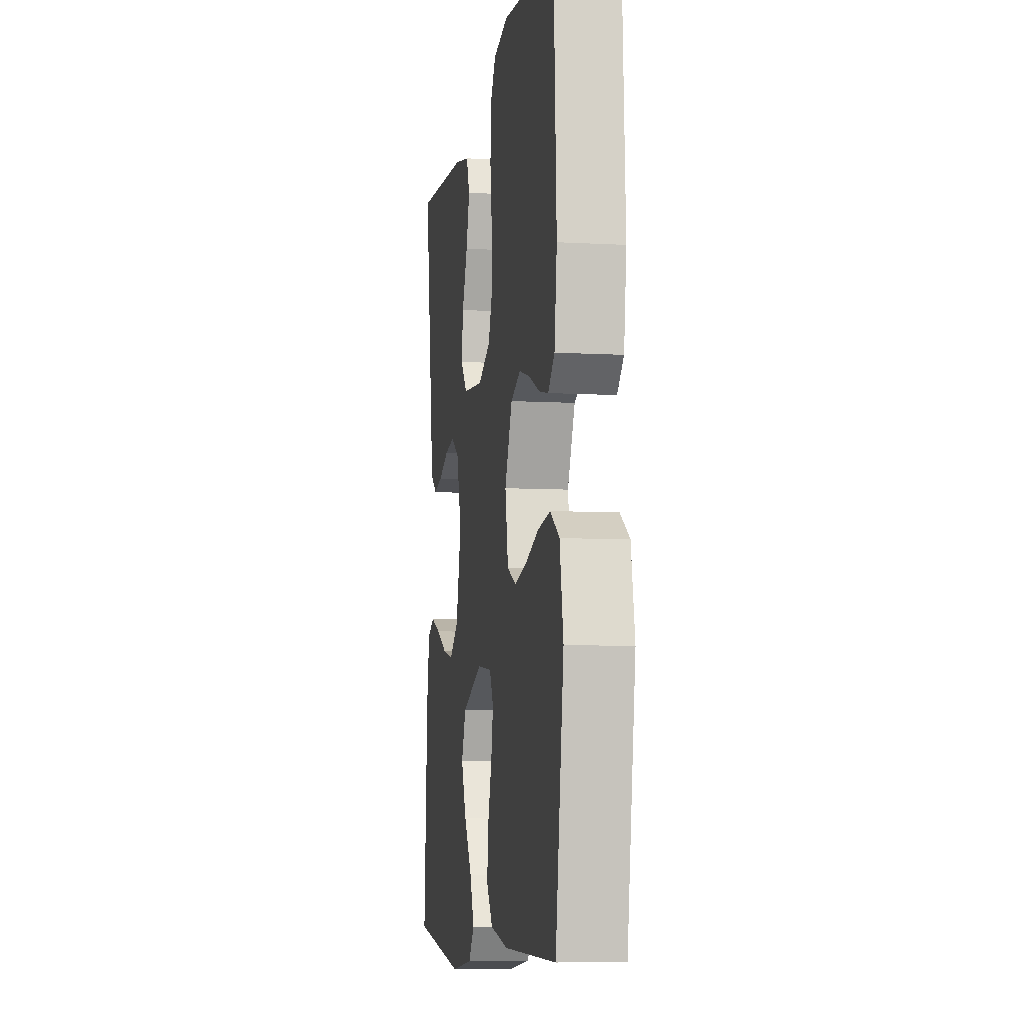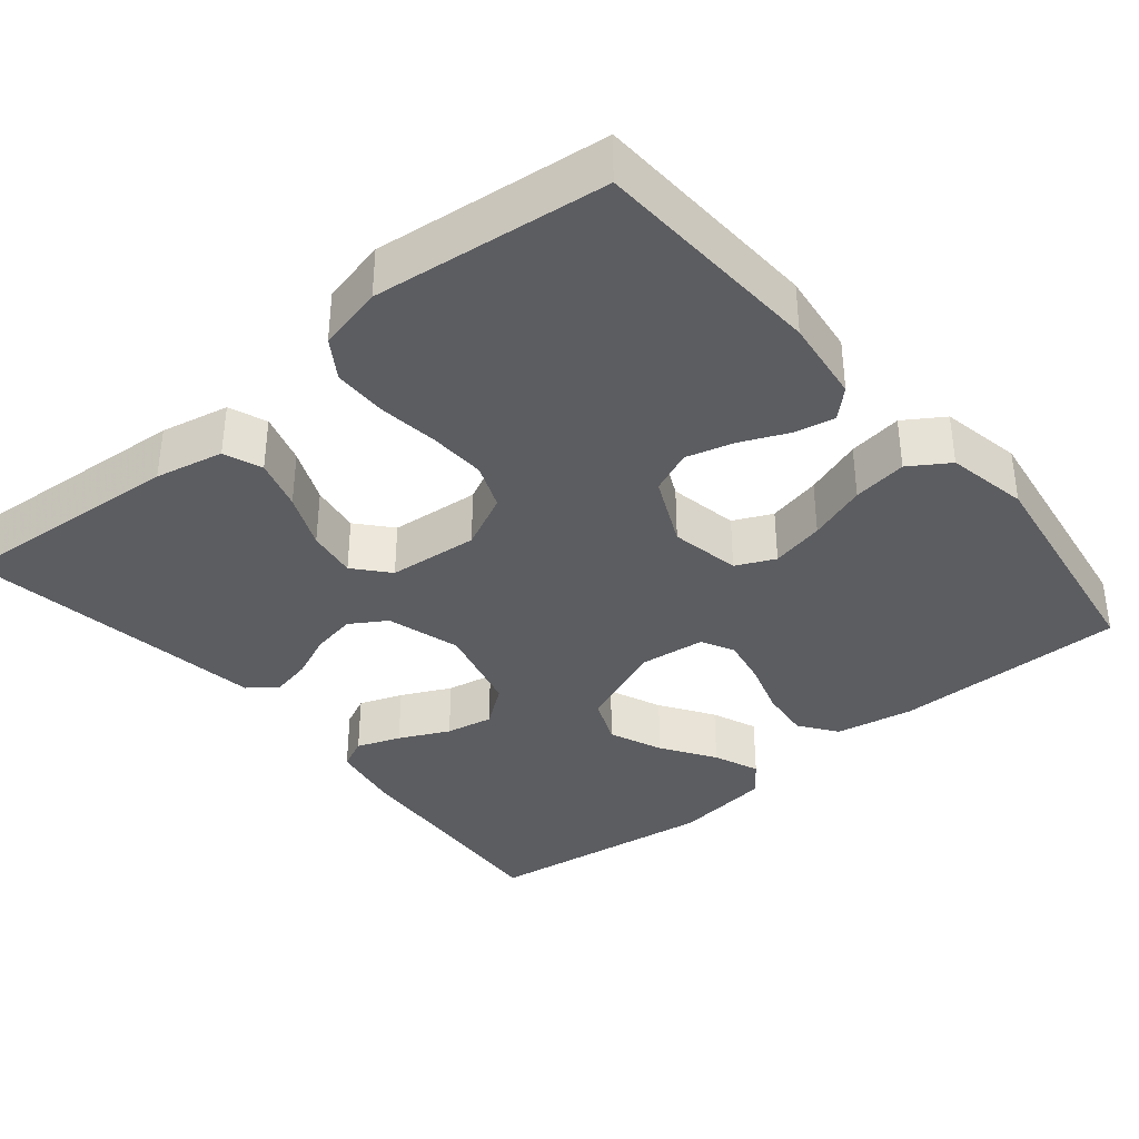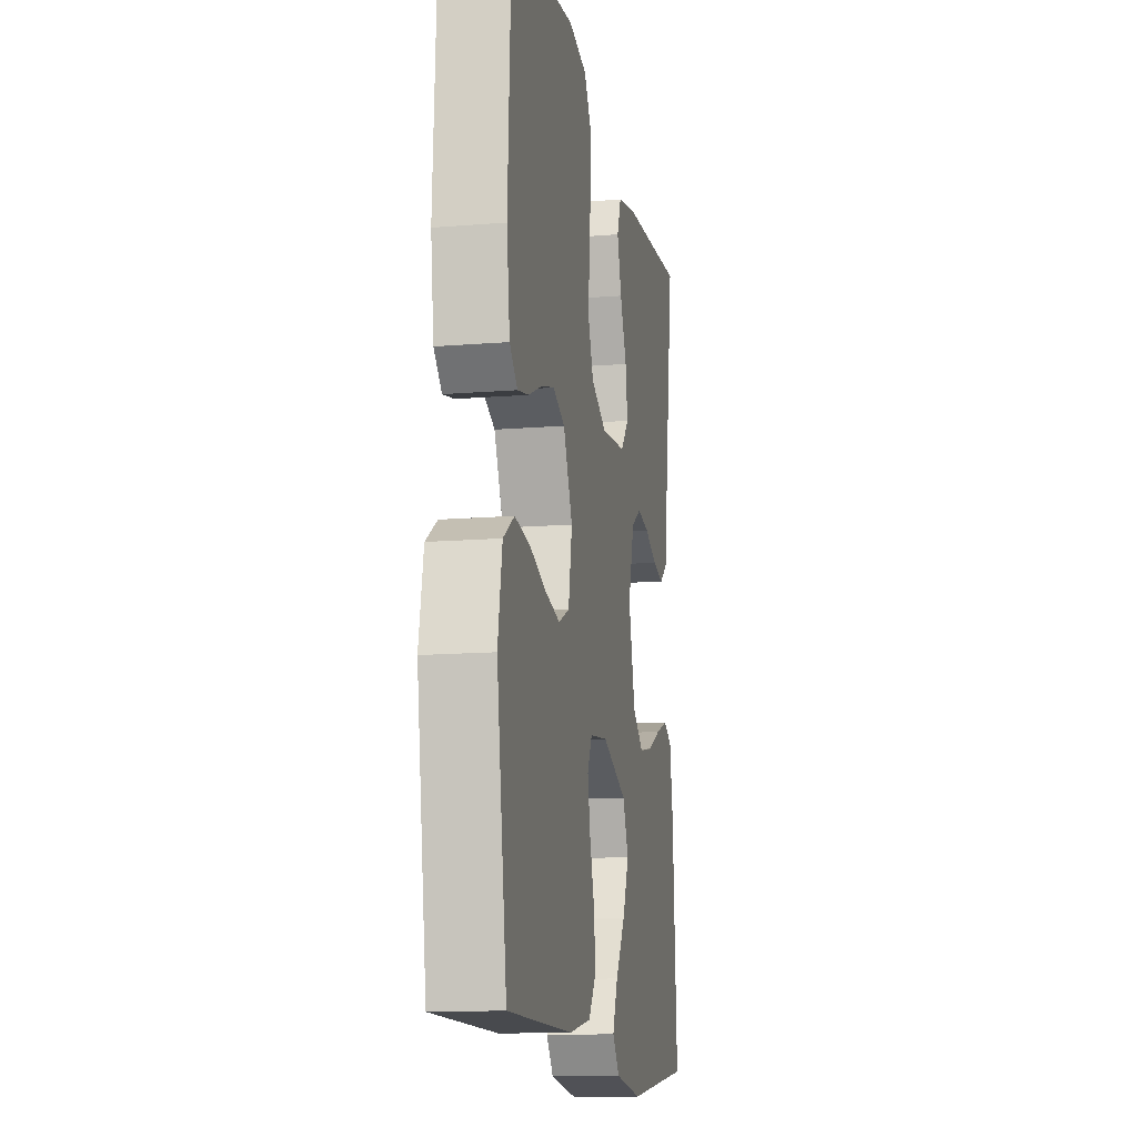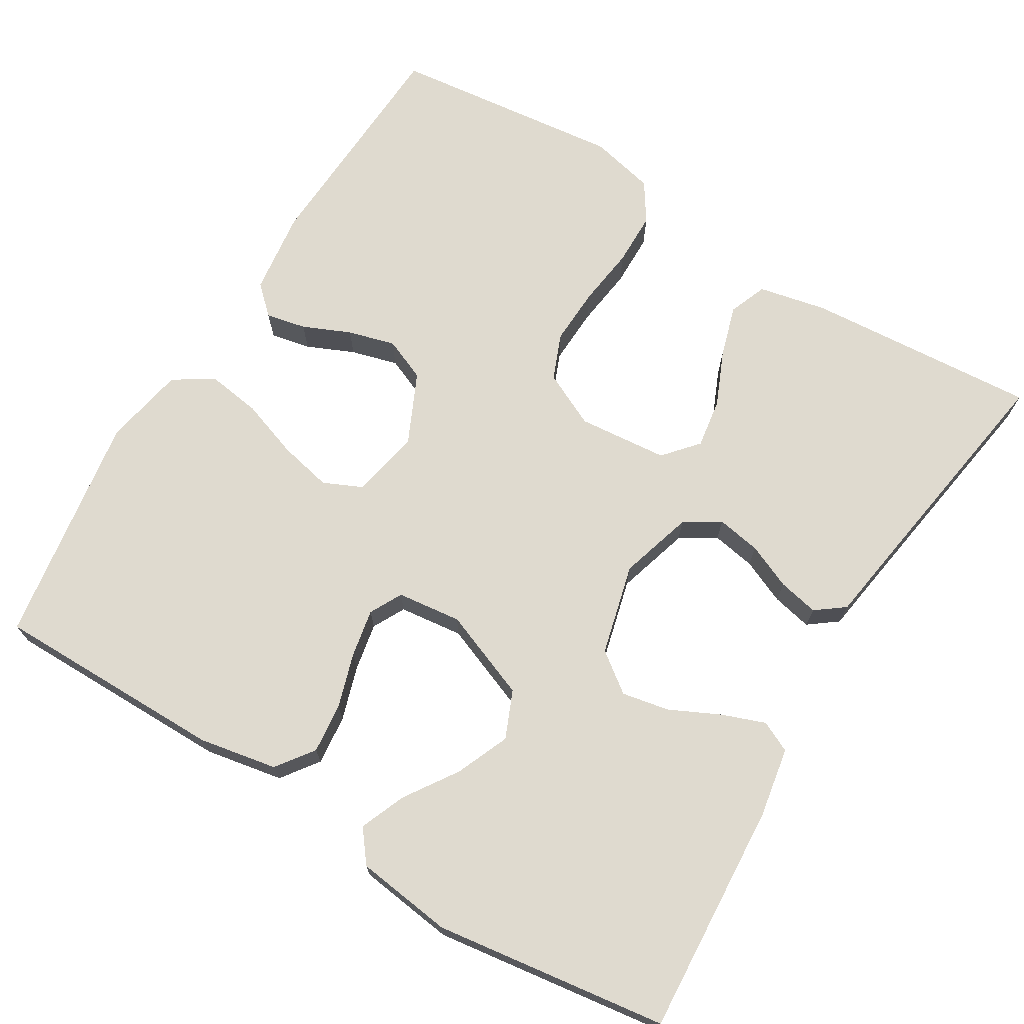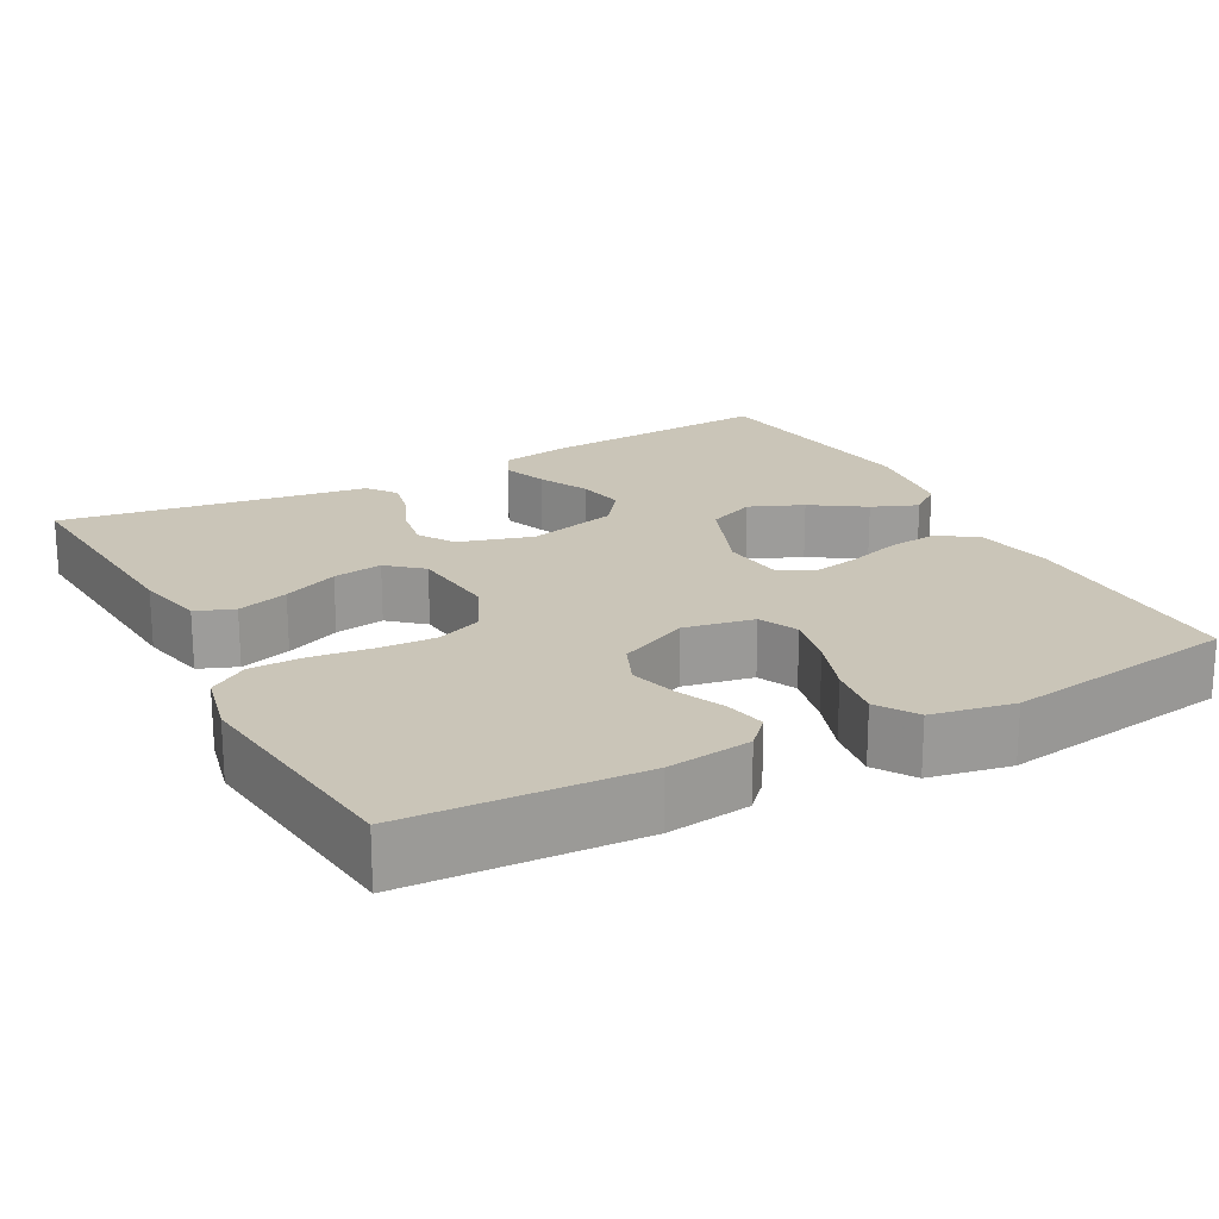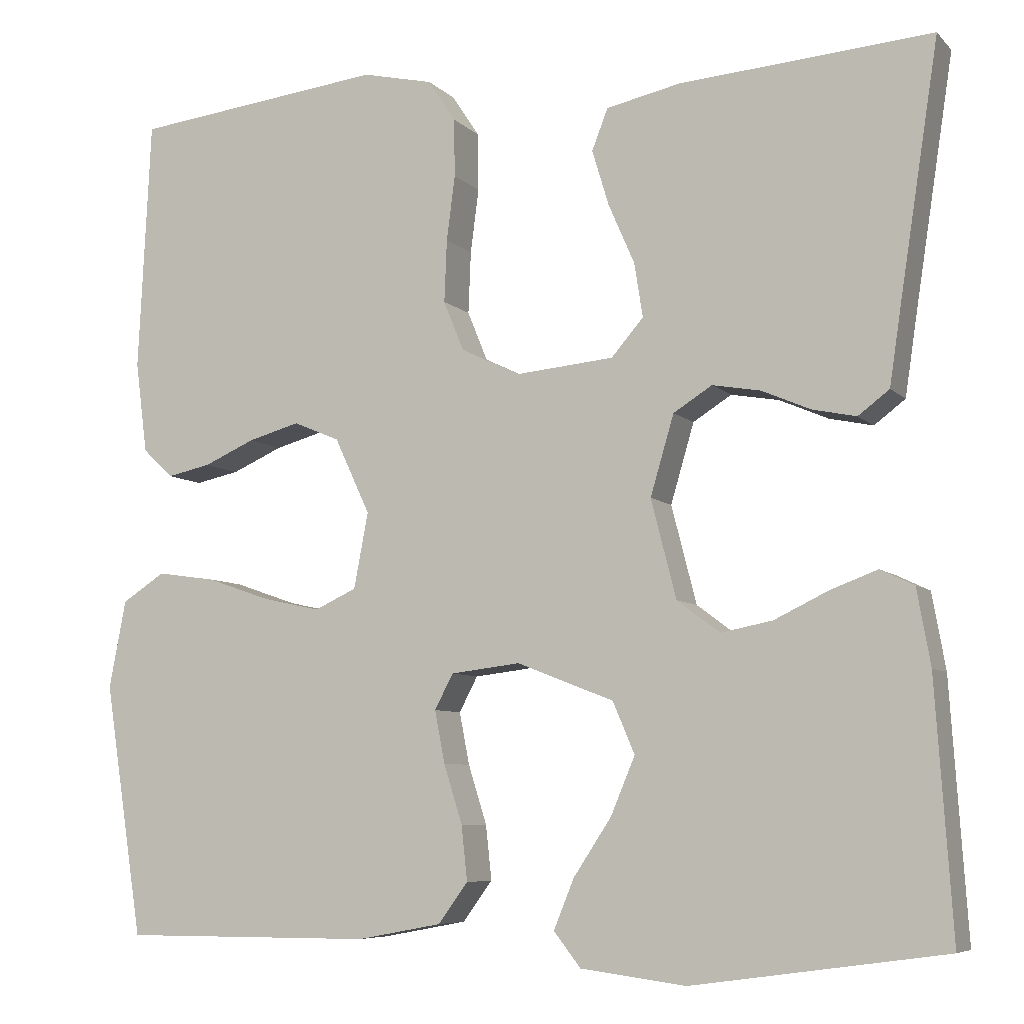
<metadata>
{"format":"obj","ext":"obj","renderer":"f3d","projection":"perspective","resolution":1024,"background":"white","views":[{"elev":-7.5,"azim":80.8,"up":"+Z"},{"elev":-36.9,"azim":39.8,"up":"+Y"},{"elev":-13.3,"azim":100.5,"up":"+Z"},{"elev":70.9,"azim":-148.6,"up":"+Y"},{"elev":20.4,"azim":61.8,"up":"+Y"},{"elev":-6.9,"azim":-157.0,"up":"+Z"}]}
</metadata>
<code>
v -0.5 0.07 0.5
v -0.2 0.07 0.477
v -0.112 0.07 0.458
v -0.093 0.07 0.409
v -0.113 0.07 0.343
v -0.144 0.07 0.272
v -0.154 0.07 0.208
v -0.116 0.07 0.164
v 0 0.07 0.153
v 0.071 0.07 0.187
v 0.095 0.07 0.246
v 0.092 0.07 0.32
v 0.082 0.07 0.397
v 0.083 0.07 0.466
v 0.116 0.07 0.516
v 0.2 0.07 0.535
v 0.5 0.07 0.5
v 0.515 0.07 0.2
v 0.501 0.07 0.092
v 0.465 0.07 0.058
v 0.413 0.07 0.069
v 0.352 0.07 0.096
v 0.291 0.07 0.113
v 0.236 0.07 0.09
v 0.194 0.07 0
v 0.211 0.07 -0.09
v 0.261 0.07 -0.113
v 0.33 0.07 -0.098
v 0.405 0.07 -0.072
v 0.475 0.07 -0.062
v 0.526 0.07 -0.095
v 0.546 0.07 -0.2
v 0.5 0.07 -0.5
v 0.2 0.07 -0.499
v 0.099 0.07 -0.48
v 0.064 0.07 -0.432
v 0.071 0.07 -0.367
v 0.093 0.07 -0.297
v 0.105 0.07 -0.235
v 0.083 0.07 -0.193
v 0 0.07 -0.183
v -0.115 0.07 -0.228
v -0.141 0.07 -0.289
v -0.112 0.07 -0.358
v -0.067 0.07 -0.426
v -0.043 0.07 -0.485
v -0.075 0.07 -0.526
v -0.2 0.07 -0.542
v -0.5 0.07 -0.5
v -0.48 0.07 -0.2
v -0.464 0.07 -0.11
v -0.424 0.07 -0.091
v -0.368 0.07 -0.112
v -0.304 0.07 -0.143
v -0.243 0.07 -0.155
v -0.192 0.07 -0.117
v -0.162 0.07 0
v -0.19 0.07 0.095
v -0.236 0.07 0.124
v -0.293 0.07 0.114
v -0.351 0.07 0.089
v -0.403 0.07 0.078
v -0.44 0.07 0.106
v -0.454 0.07 0.2
v -0.5 0 0.5
v -0.2 0 0.477
v -0.112 0 0.458
v -0.093 0 0.409
v -0.113 0 0.343
v -0.144 0 0.272
v -0.154 0 0.208
v -0.116 0 0.164
v 0 0 0.153
v 0.071 0 0.187
v 0.095 0 0.246
v 0.092 0 0.32
v 0.082 0 0.397
v 0.083 0 0.466
v 0.116 0 0.516
v 0.2 0 0.535
v 0.5 0 0.5
v 0.515 0 0.2
v 0.501 0 0.092
v 0.465 0 0.058
v 0.413 0 0.069
v 0.352 0 0.096
v 0.291 0 0.113
v 0.236 0 0.09
v 0.194 0 0
v 0.211 0 -0.09
v 0.261 0 -0.113
v 0.33 0 -0.098
v 0.405 0 -0.072
v 0.475 0 -0.062
v 0.526 0 -0.095
v 0.546 0 -0.2
v 0.5 0 -0.5
v 0.2 0 -0.499
v 0.099 0 -0.48
v 0.064 0 -0.432
v 0.071 0 -0.367
v 0.093 0 -0.297
v 0.105 0 -0.235
v 0.083 0 -0.193
v 0 0 -0.183
v -0.115 0 -0.228
v -0.141 0 -0.289
v -0.112 0 -0.358
v -0.067 0 -0.426
v -0.043 0 -0.485
v -0.075 0 -0.526
v -0.2 0 -0.542
v -0.5 0 -0.5
v -0.48 0 -0.2
v -0.464 0 -0.11
v -0.424 0 -0.091
v -0.368 0 -0.112
v -0.304 0 -0.143
v -0.243 0 -0.155
v -0.192 0 -0.117
v -0.162 0 0
v -0.19 0 0.095
v -0.236 0 0.124
v -0.293 0 0.114
v -0.351 0 0.089
v -0.403 0 0.078
v -0.44 0 0.106
v -0.454 0 0.2
f 62 63 64
f 61 62 64
f 60 61 64
f 4 5 6
f 3 4 6
f 2 3 6
f 1 2 6
f 64 1 6
f 60 64 6
f 59 60 6
f 58 59 6 7
f 57 58 7 8
f 56 57 8 9
f 52 53 54
f 51 52 54
f 50 51 54
f 49 50 54
f 48 49 54
f 47 48 54
f 46 47 54
f 45 46 54
f 44 45 54
f 43 44 54 55
f 42 43 55 56
f 36 37 38
f 35 36 38
f 34 35 38
f 33 34 38
f 32 33 38
f 31 32 38
f 30 31 38
f 29 30 38
f 28 29 38
f 27 28 38 39
f 26 27 39 40
f 20 21 22
f 19 20 22
f 18 19 22
f 17 18 22
f 16 17 22
f 15 16 22
f 14 15 22
f 13 14 22
f 12 13 22
f 11 12 22 23
f 10 11 23 24
f 10 24 25
f 9 10 25
f 56 9 25
f 42 56 25
f 41 42 25
f 25 26 40 41
f 128 127 126
f 128 126 125
f 128 125 124
f 70 69 68
f 70 68 67
f 70 67 66
f 70 66 65
f 70 65 128
f 70 128 124
f 70 124 123
f 71 70 123 122
f 72 71 122 121
f 73 72 121 120
f 118 117 116
f 118 116 115
f 118 115 114
f 118 114 113
f 118 113 112
f 118 112 111
f 118 111 110
f 118 110 109
f 118 109 108
f 119 118 108 107
f 120 119 107 106
f 102 101 100
f 102 100 99
f 102 99 98
f 102 98 97
f 102 97 96
f 102 96 95
f 102 95 94
f 102 94 93
f 102 93 92
f 103 102 92 91
f 104 103 91 90
f 86 85 84
f 86 84 83
f 86 83 82
f 86 82 81
f 86 81 80
f 86 80 79
f 86 79 78
f 86 78 77
f 86 77 76
f 87 86 76 75
f 88 87 75 74
f 89 88 74
f 89 74 73
f 89 73 120
f 89 120 106
f 89 106 105
f 105 104 90 89
f 1 65 66 2
f 2 66 67 3
f 3 67 68 4
f 4 68 69 5
f 5 69 70 6
f 6 70 71 7
f 7 71 72 8
f 8 72 73 9
f 9 73 74 10
f 10 74 75 11
f 11 75 76 12
f 12 76 77 13
f 13 77 78 14
f 14 78 79 15
f 15 79 80 16
f 16 80 81 17
f 17 81 82 18
f 18 82 83 19
f 19 83 84 20
f 20 84 85 21
f 21 85 86 22
f 22 86 87 23
f 23 87 88 24
f 24 88 89 25
f 25 89 90 26
f 26 90 91 27
f 27 91 92 28
f 28 92 93 29
f 29 93 94 30
f 30 94 95 31
f 31 95 96 32
f 32 96 97 33
f 33 97 98 34
f 34 98 99 35
f 35 99 100 36
f 36 100 101 37
f 37 101 102 38
f 38 102 103 39
f 39 103 104 40
f 40 104 105 41
f 41 105 106 42
f 42 106 107 43
f 43 107 108 44
f 44 108 109 45
f 45 109 110 46
f 46 110 111 47
f 47 111 112 48
f 48 112 113 49
f 49 113 114 50
f 50 114 115 51
f 51 115 116 52
f 52 116 117 53
f 53 117 118 54
f 54 118 119 55
f 55 119 120 56
f 56 120 121 57
f 57 121 122 58
f 58 122 123 59
f 59 123 124 60
f 60 124 125 61
f 61 125 126 62
f 62 126 127 63
f 63 127 128 64
f 64 128 65 1

</code>
